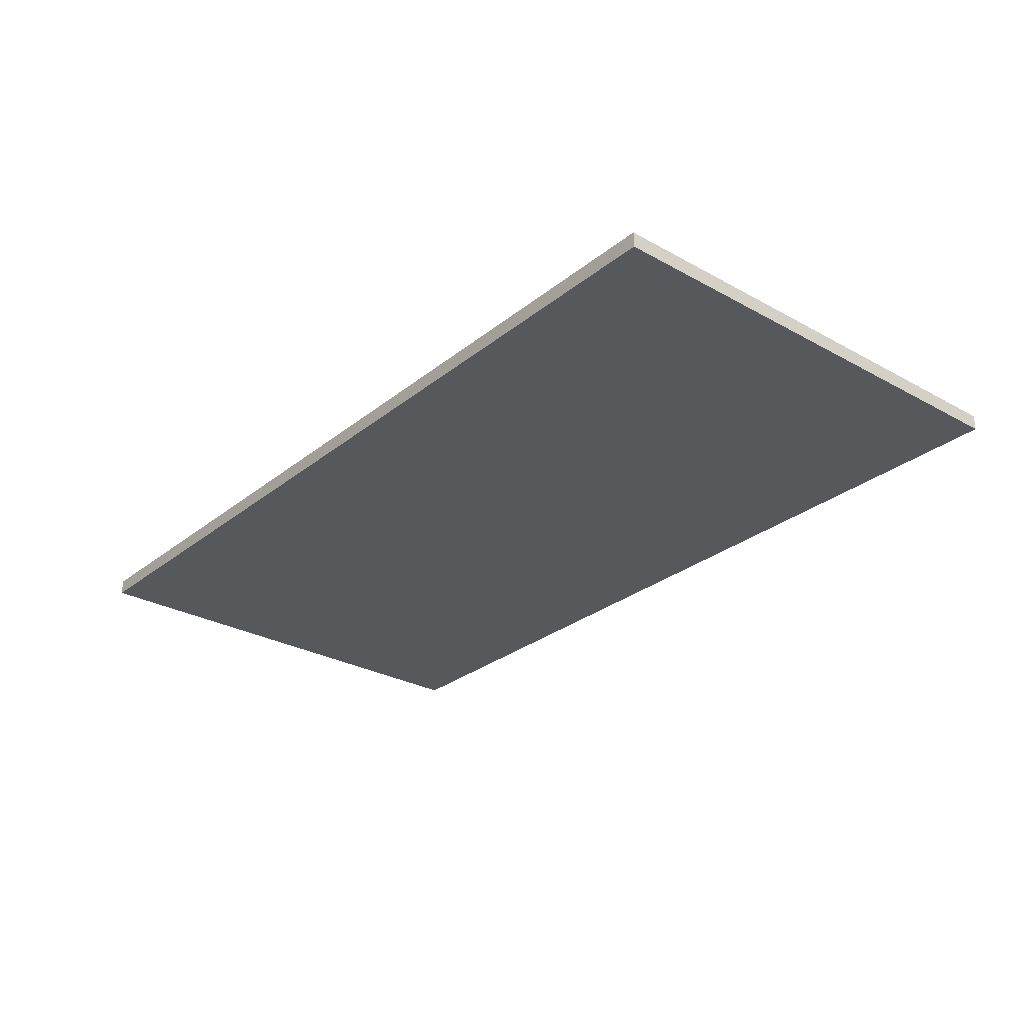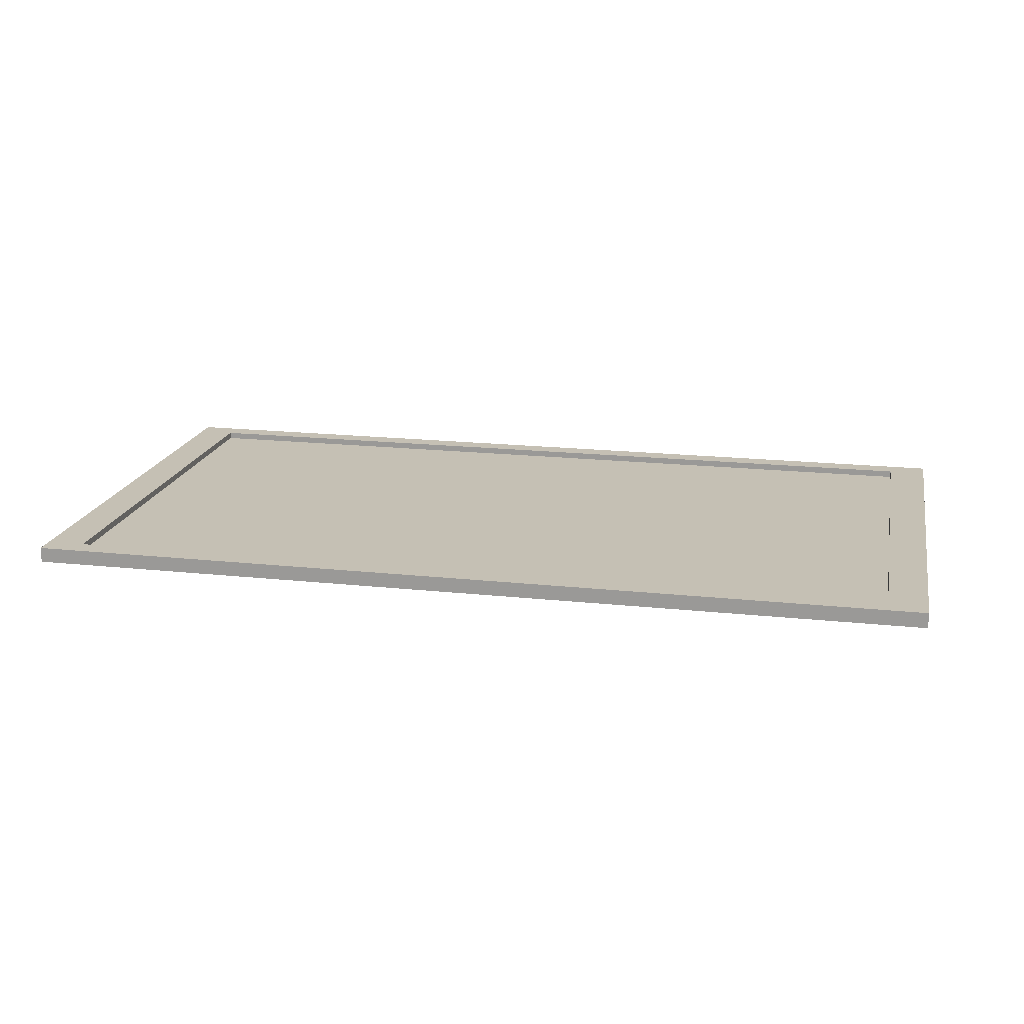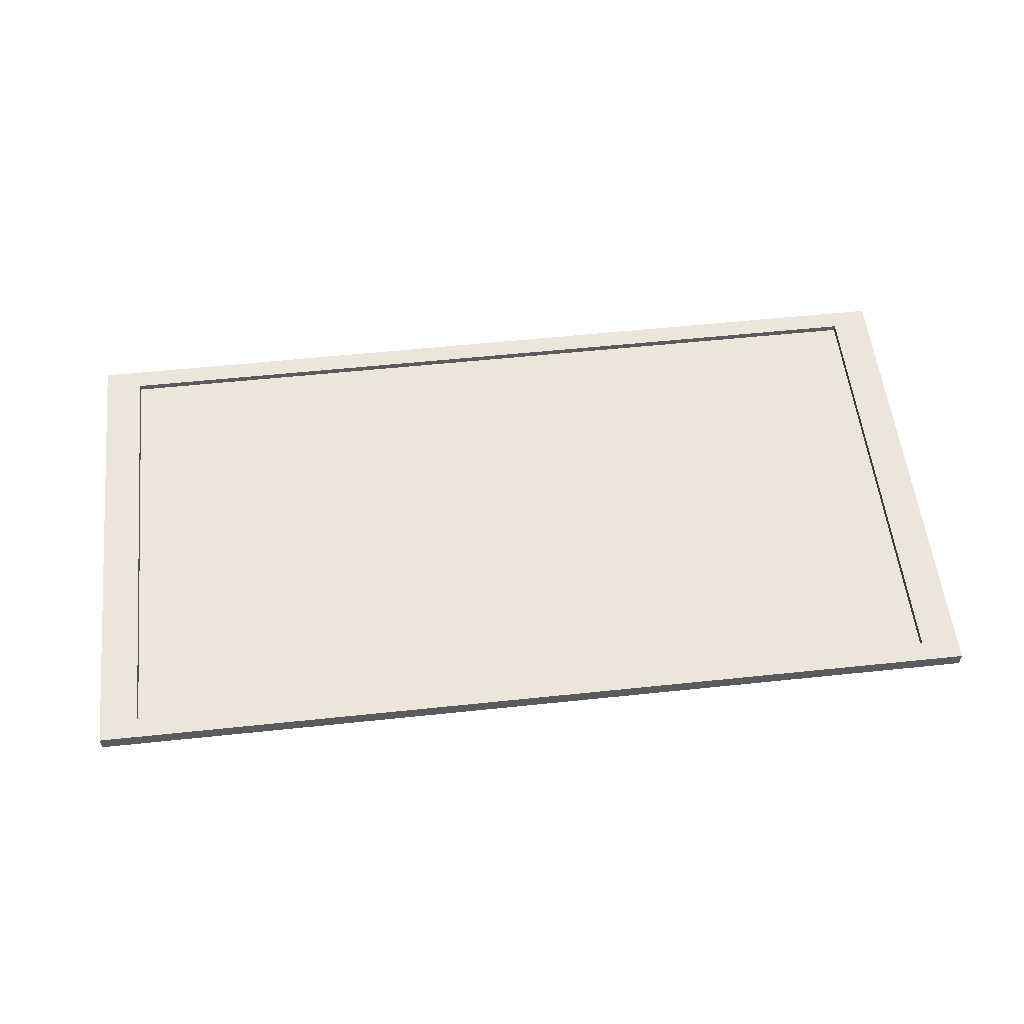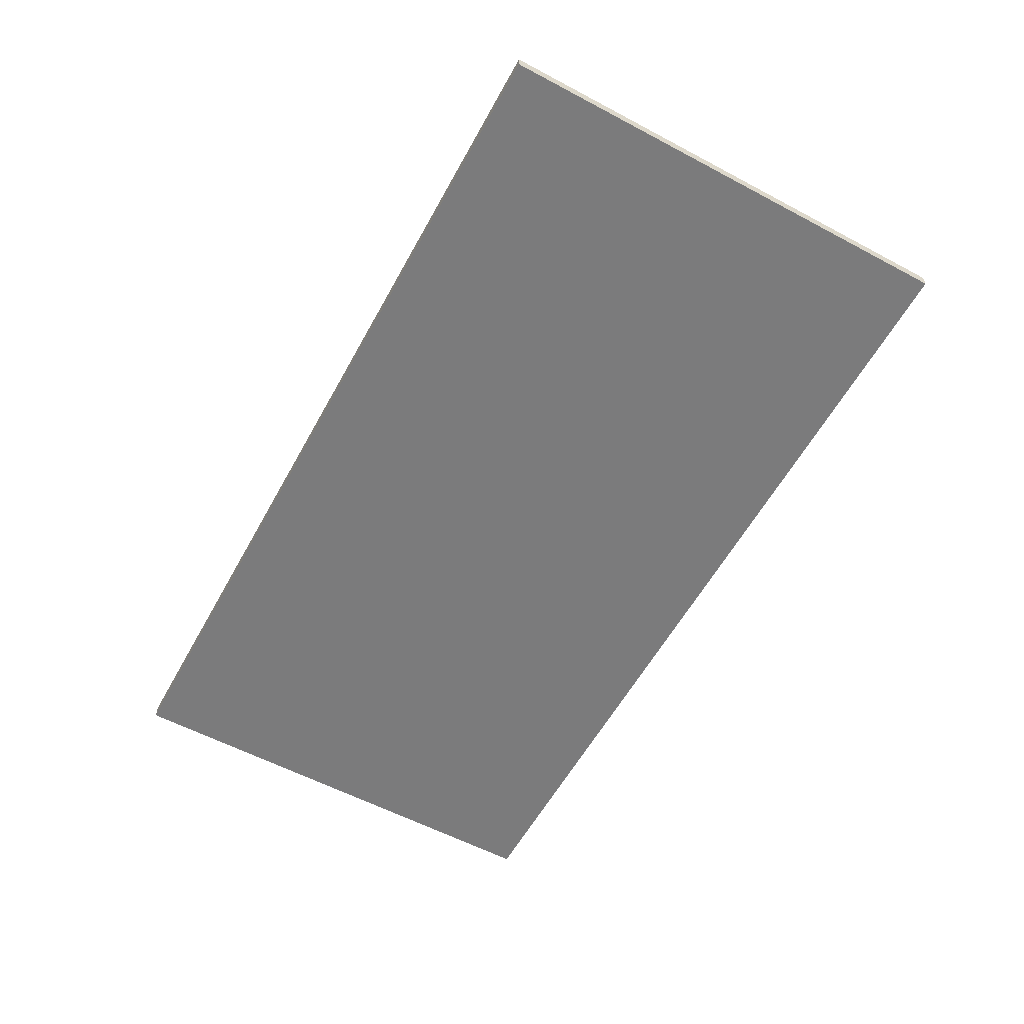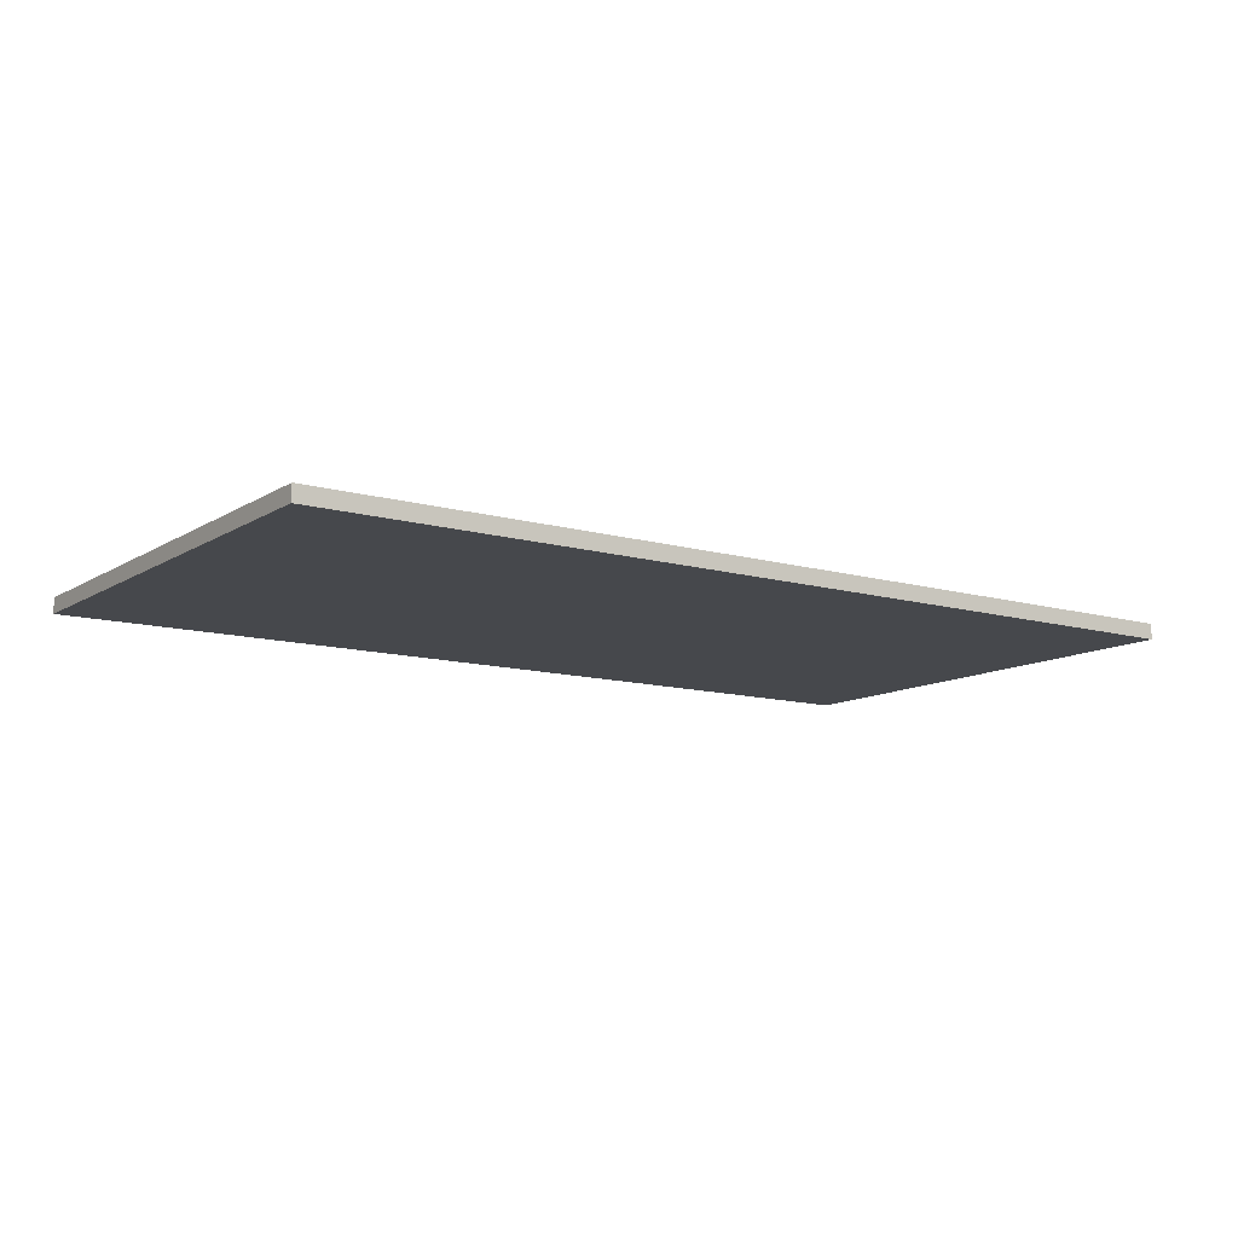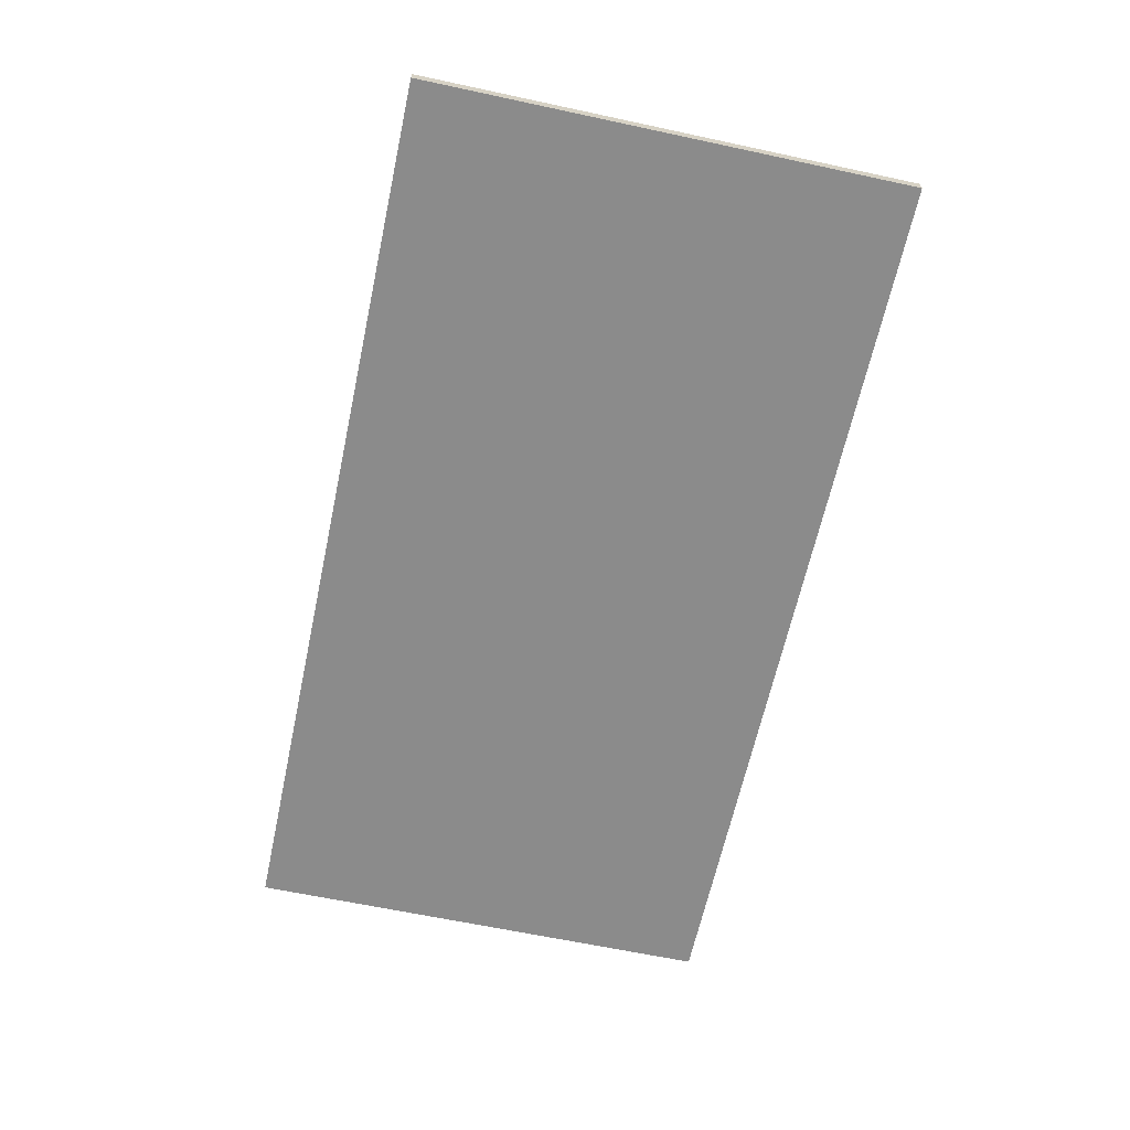
<metadata>
{"format":"obj","ext":"obj","renderer":"f3d","projection":"perspective","resolution":1024,"background":"white","views":[{"elev":-28.3,"azim":50.1,"up":"+Z"},{"elev":18.3,"azim":11.8,"up":"+Z"},{"elev":56.0,"azim":173.7,"up":"+Z"},{"elev":-58.5,"azim":61.3,"up":"+Z"},{"elev":-11.5,"azim":145.3,"up":"+Z"},{"elev":-63.9,"azim":77.8,"up":"+Z"}]}
</metadata>
<code>
o Cube
v 550 -291.8 -9.25
v 550 -291.8 9.25
v -550 -291.8 9.25
v -550 -291.8 -9.25
v 550 291.8 -9.25
v 550 291.8 9.25
v -550 291.8 9.25
v -550 291.8 -9.25
v 550 -291.8 9.25
v -550 -291.8 9.25
v 550 291.8 9.25
v -550 291.8 9.25
v 550 -291.8 9.25
v -550 -291.8 9.25
v 550 291.8 9.25
v -550 291.8 9.25
v 503.8 -267.3 9.25
v -503.8 -267.3 9.25
v 503.8 267.3 9.25
v -503.8 267.3 9.25
v 503.8 -267.3 1.041
v -503.8 -267.3 1.041
v 503.8 267.3 1.041
v -503.8 267.3 1.041
f 21 23 24 22
f 6 7 12 11
f 11 12 16 15
f 7 3 10 12
f 2 6 11 9
f 3 2 9 10
f 12 10 14 16
f 9 11 15 13
f 10 9 13 14
f 1 2 3 4
f 5 8 7 6
f 1 5 6 2
f 3 7 8 4
f 5 1 4 8
f 15 16 20 19
f 19 20 24 23
f 16 14 18 20
f 13 15 19 17
f 14 13 17 18
f 20 18 22 24
f 17 19 23 21
f 18 17 21 22

</code>
